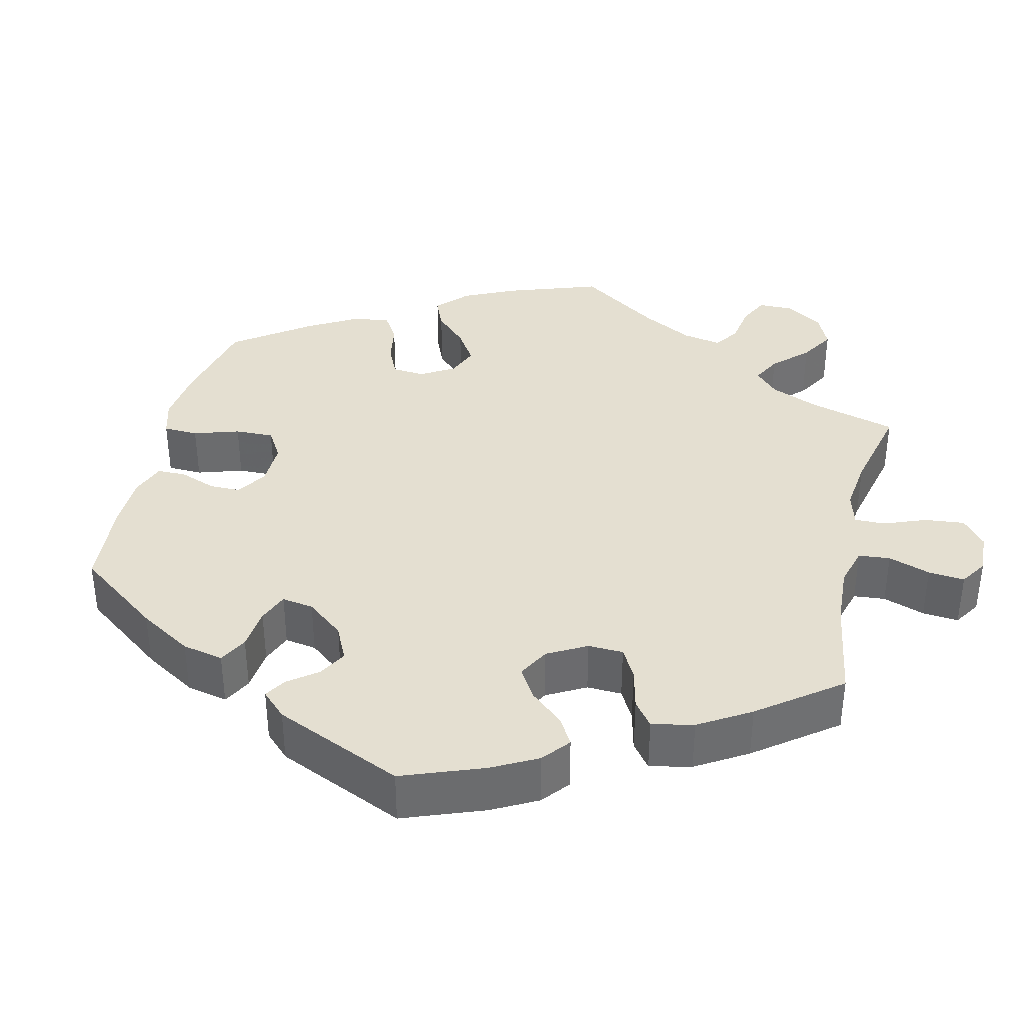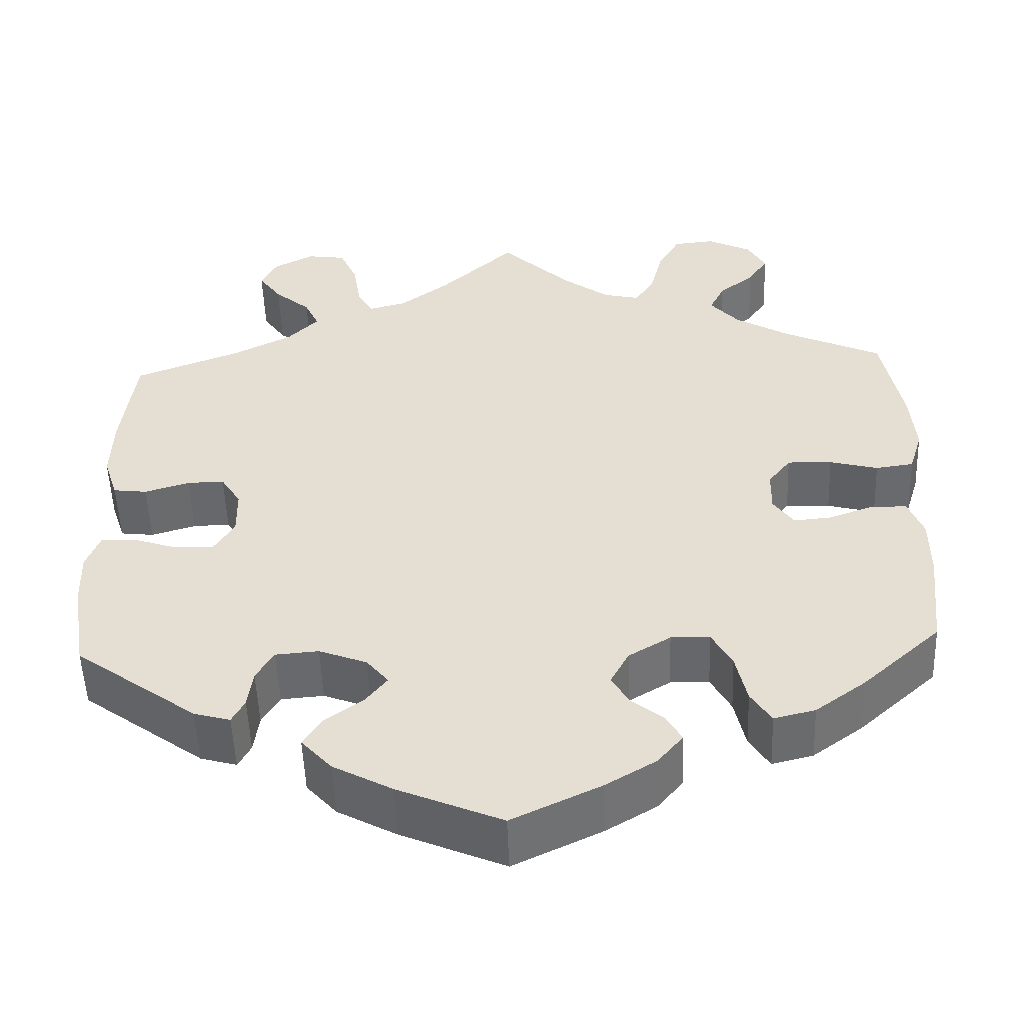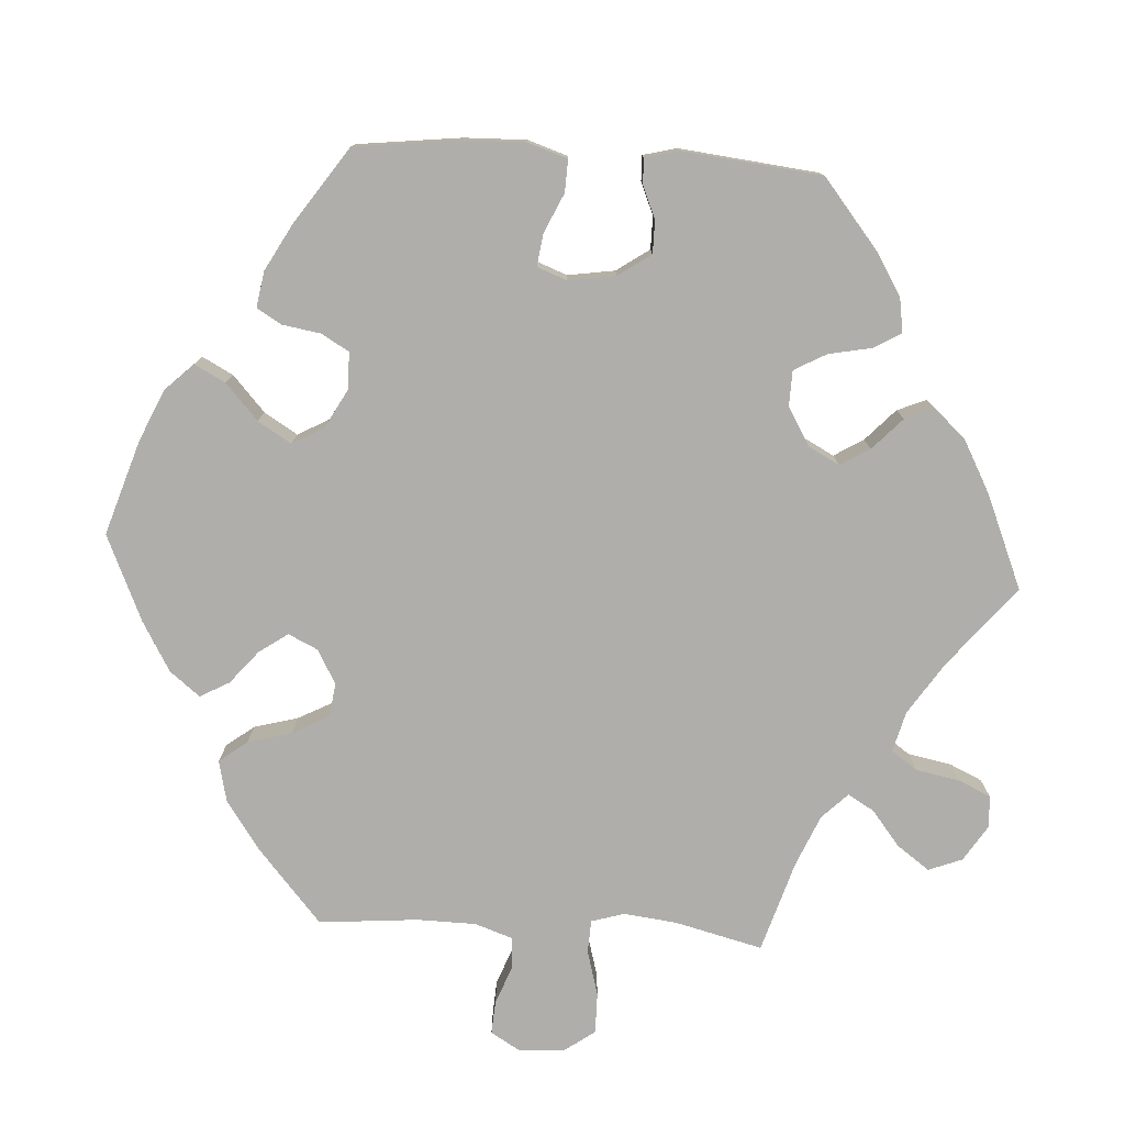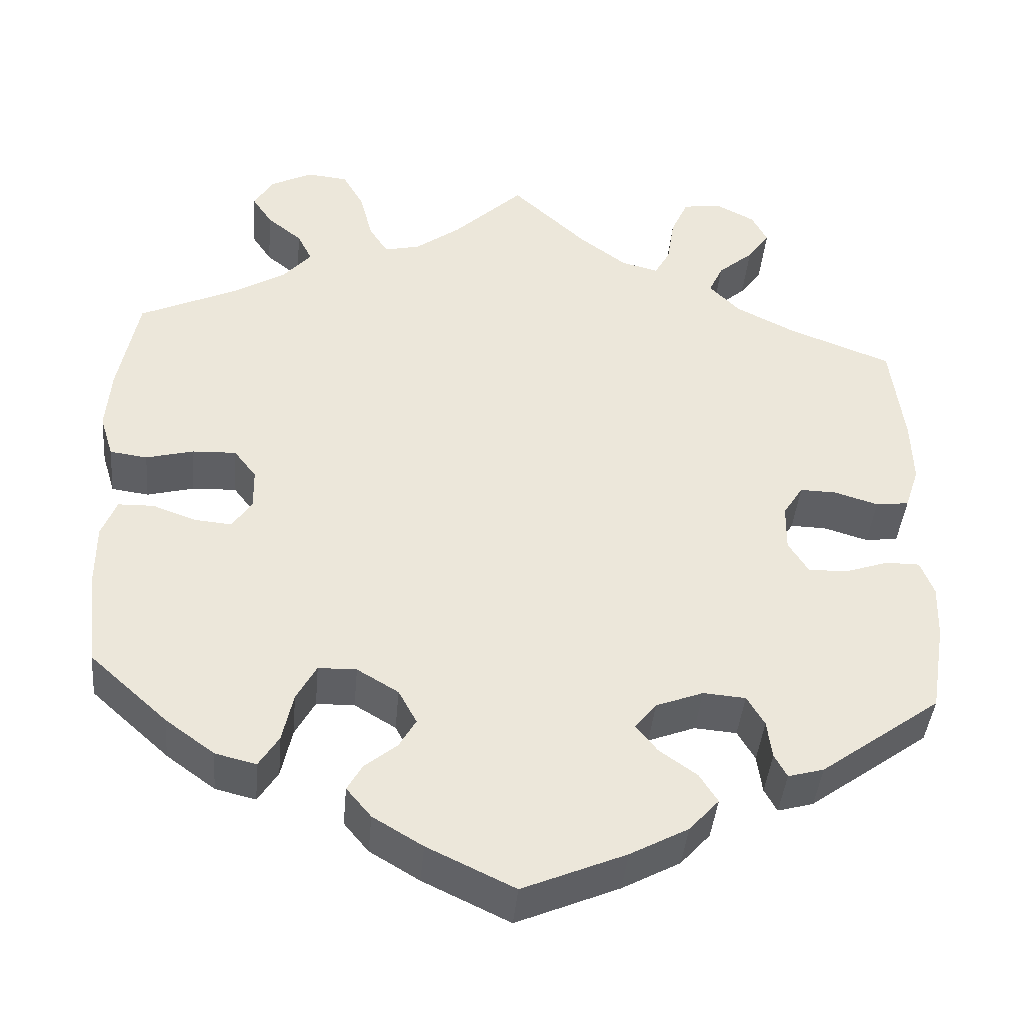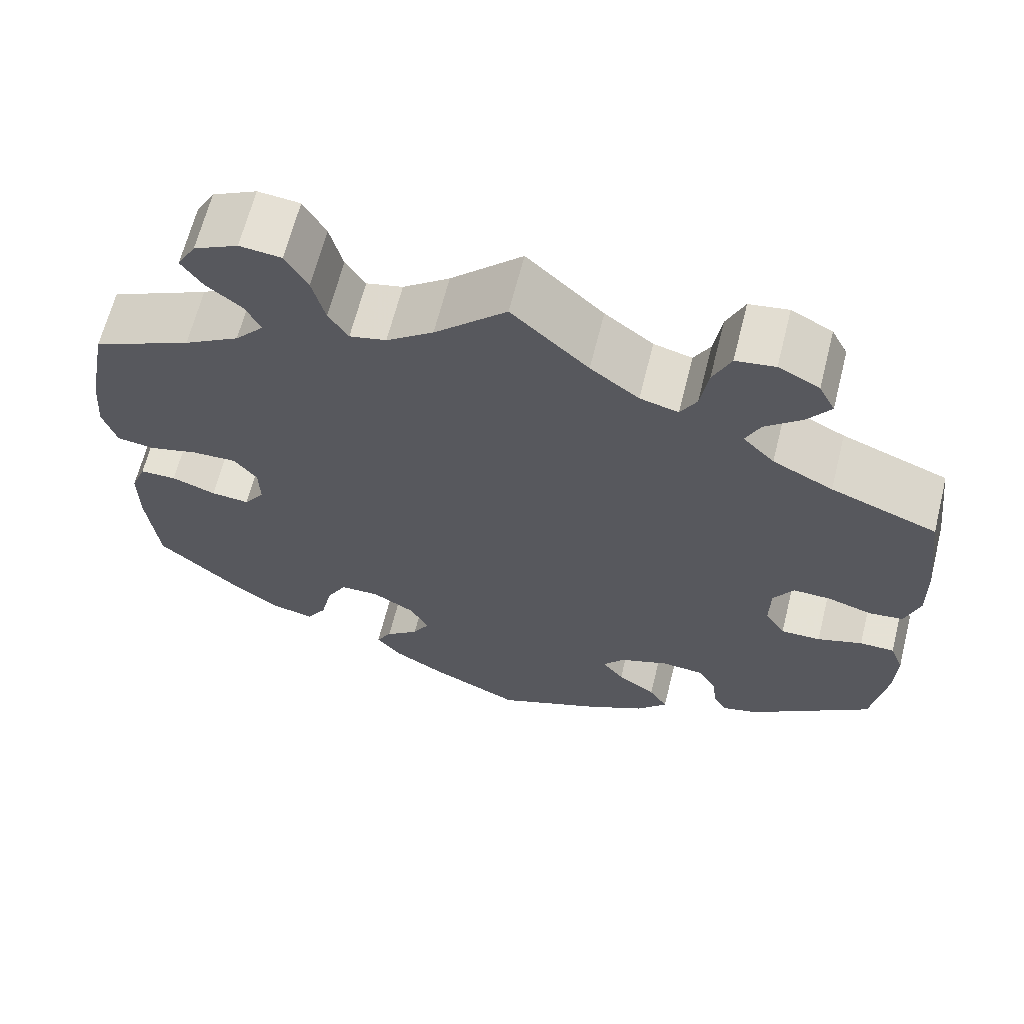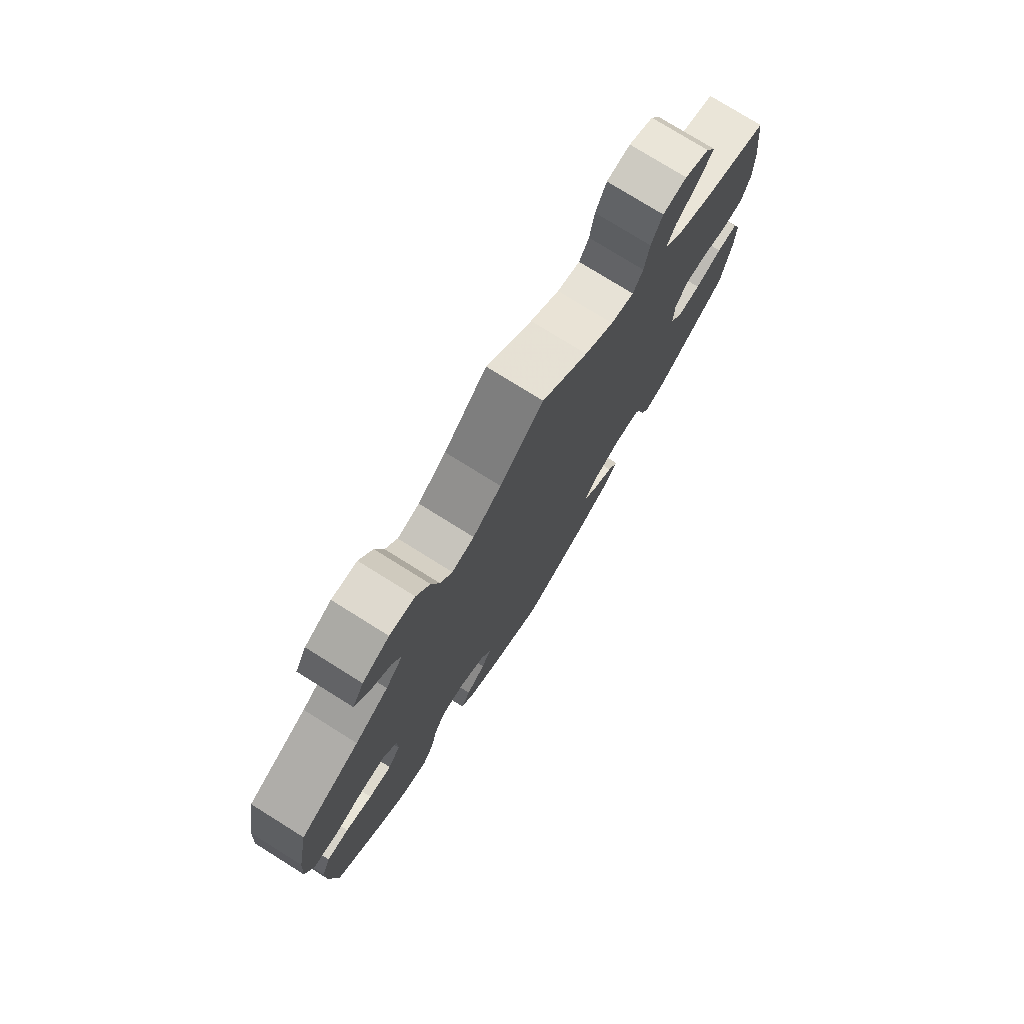
<metadata>
{"format":"obj","ext":"obj","renderer":"f3d","projection":"perspective","resolution":1024,"background":"white","views":[{"elev":36.8,"azim":-106.7,"up":"+Y"},{"elev":-52.3,"azim":2.1,"up":"+Z"},{"elev":-77.6,"azim":-153.5,"up":"+Y"},{"elev":-41.6,"azim":174.9,"up":"+Z"},{"elev":64.9,"azim":-165.9,"up":"+Z"},{"elev":76.9,"azim":122.0,"up":"+Z"}]}
</metadata>
<code>
v -0.518 0.07 -0.179
v -0.52 0.07 -0.114
v -0.504 0.07 -0.072
v -0.463 0.07 -0.072
v -0.41 0.07 -0.09
v -0.363 0.07 -0.091
v -0.339 0.07 -0.052
v -0.34 0.07 0.005
v -0.364 0.07 0.043
v -0.408 0.07 0.042
v -0.461 0.07 0.026
v -0.501 0.07 0.031
v -0.518 0.07 0.083
v -0.516 0.07 0.16
v -0.5 0.07 0.289
v -0.375 0.07 0.337
v -0.304 0.07 0.373
v -0.267 0.07 0.411
v -0.284 0.07 0.448
v -0.327 0.07 0.485
v -0.354 0.07 0.523
v -0.335 0.07 0.56
v -0.287 0.07 0.585
v -0.241 0.07 0.578
v -0.22 0.07 0.531
v -0.211 0.07 0.473
v -0.192 0.07 0.439
v -0.147 0.07 0.451
v -0.09 0.07 0.494
v 0 0.07 0.578
v 0.084 0.07 0.497
v 0.139 0.07 0.456
v 0.182 0.07 0.446
v 0.205 0.07 0.482
v 0.22 0.07 0.541
v 0.246 0.07 0.587
v 0.295 0.07 0.592
v 0.347 0.07 0.566
v 0.369 0.07 0.527
v 0.345 0.07 0.491
v 0.303 0.07 0.457
v 0.285 0.07 0.421
v 0.319 0.07 0.382
v 0.384 0.07 0.343
v 0.5 0.07 0.289
v 0.524 0.07 0.164
v 0.53 0.07 0.089
v 0.514 0.07 0.037
v 0.469 0.07 0.031
v 0.412 0.07 0.046
v 0.359 0.07 0.048
v 0.332 0.07 0.013
v 0.331 0.07 -0.037
v 0.355 0.07 -0.072
v 0.4 0.07 -0.068
v 0.452 0.07 -0.049
v 0.495 0.07 -0.05
v 0.513 0.07 -0.096
v 0.513 0.07 -0.169
v 0.5 0.07 -0.289
v 0.406 0.07 -0.374
v 0.347 0.07 -0.417
v 0.298 0.07 -0.429
v 0.274 0.07 -0.391
v 0.261 0.07 -0.331
v 0.237 0.07 -0.287
v 0.191 0.07 -0.286
v 0.141 0.07 -0.316
v 0.119 0.07 -0.357
v 0.139 0.07 -0.392
v 0.178 0.07 -0.424
v 0.196 0.07 -0.456
v 0.166 0.07 -0.492
v 0.106 0.07 -0.528
v 0.001 0.07 -0.578
v -0.123 0.07 -0.525
v -0.193 0.07 -0.487
v -0.229 0.07 -0.447
v -0.207 0.07 -0.412
v -0.162 0.07 -0.38
v -0.136 0.07 -0.347
v -0.162 0.07 -0.315
v -0.219 0.07 -0.293
v -0.27 0.07 -0.297
v -0.291 0.07 -0.333
v -0.297 0.07 -0.379
v -0.312 0.07 -0.407
v -0.355 0.07 -0.395
v -0.5 0.07 -0.289
v -0.518 0 -0.179
v -0.52 0 -0.114
v -0.504 0 -0.072
v -0.463 0 -0.072
v -0.41 0 -0.09
v -0.363 0 -0.091
v -0.339 0 -0.052
v -0.34 0 0.005
v -0.364 0 0.043
v -0.408 0 0.042
v -0.461 0 0.026
v -0.501 0 0.031
v -0.518 0 0.083
v -0.516 0 0.16
v -0.5 0 0.289
v -0.375 0 0.337
v -0.304 0 0.373
v -0.267 0 0.411
v -0.284 0 0.448
v -0.327 0 0.485
v -0.354 0 0.523
v -0.335 0 0.56
v -0.287 0 0.585
v -0.241 0 0.578
v -0.22 0 0.531
v -0.211 0 0.473
v -0.192 0 0.439
v -0.147 0 0.451
v -0.09 0 0.494
v 0 0 0.578
v 0.084 0 0.497
v 0.139 0 0.456
v 0.182 0 0.446
v 0.205 0 0.482
v 0.22 0 0.541
v 0.246 0 0.587
v 0.295 0 0.592
v 0.347 0 0.566
v 0.369 0 0.527
v 0.345 0 0.491
v 0.303 0 0.457
v 0.285 0 0.421
v 0.319 0 0.382
v 0.384 0 0.343
v 0.5 0 0.289
v 0.524 0 0.164
v 0.53 0 0.089
v 0.514 0 0.037
v 0.469 0 0.031
v 0.412 0 0.046
v 0.359 0 0.048
v 0.332 0 0.013
v 0.331 0 -0.037
v 0.355 0 -0.072
v 0.4 0 -0.068
v 0.452 0 -0.049
v 0.495 0 -0.05
v 0.513 0 -0.096
v 0.513 0 -0.169
v 0.5 0 -0.289
v 0.406 0 -0.374
v 0.347 0 -0.417
v 0.298 0 -0.429
v 0.274 0 -0.391
v 0.261 0 -0.331
v 0.237 0 -0.287
v 0.191 0 -0.286
v 0.141 0 -0.316
v 0.119 0 -0.357
v 0.139 0 -0.392
v 0.178 0 -0.424
v 0.196 0 -0.456
v 0.166 0 -0.492
v 0.106 0 -0.528
v 0.001 0 -0.578
v -0.123 0 -0.525
v -0.193 0 -0.487
v -0.229 0 -0.447
v -0.207 0 -0.412
v -0.162 0 -0.38
v -0.136 0 -0.347
v -0.162 0 -0.315
v -0.219 0 -0.293
v -0.27 0 -0.297
v -0.291 0 -0.333
v -0.297 0 -0.379
v -0.312 0 -0.407
v -0.355 0 -0.395
v -0.5 0 -0.289
f 85 86 87 88
f 84 85 88 89
f 83 84 89 1
f 77 78 79 80
f 77 80 81
f 76 77 81
f 75 76 81
f 74 75 81
f 73 74 81 82
f 70 71 72 73
f 69 70 73 82
f 62 63 64 65
f 62 65 66
f 61 62 66
f 60 61 66
f 59 60 66 67
f 55 56 57 58
f 54 55 58 59
f 47 48 49 50
f 47 50 51
f 44 45 46 47
f 43 44 47 51
f 42 43 51 52
f 38 39 40 41
f 38 41 42
f 37 38 42
f 34 35 36 37
f 33 34 37 42
f 32 33 42 52
f 29 30 31
f 28 29 31 32
f 27 28 32 52
f 23 24 25 26
f 23 26 27
f 22 23 27
f 19 20 21 22
f 18 19 22 27
f 17 18 27 52
f 13 14 15 16
f 10 11 12 13
f 9 10 13 16
f 8 9 16 17
f 2 3 4 5
f 83 1 2 5
f 83 5 6
f 68 69 82 83
f 67 68 83 6
f 54 59 67 6
f 53 54 6 7
f 17 52 53
f 7 8 17 53
f 177 176 175 174
f 178 177 174 173
f 90 178 173 172
f 169 168 167 166
f 170 169 166
f 170 166 165
f 170 165 164
f 170 164 163
f 171 170 163 162
f 162 161 160 159
f 171 162 159 158
f 154 153 152 151
f 155 154 151
f 155 151 150
f 155 150 149
f 156 155 149 148
f 147 146 145 144
f 148 147 144 143
f 139 138 137 136
f 140 139 136
f 136 135 134 133
f 140 136 133 132
f 141 140 132 131
f 130 129 128 127
f 131 130 127
f 131 127 126
f 126 125 124 123
f 131 126 123 122
f 141 131 122 121
f 120 119 118
f 121 120 118 117
f 141 121 117 116
f 115 114 113 112
f 116 115 112
f 116 112 111
f 111 110 109 108
f 116 111 108 107
f 141 116 107 106
f 105 104 103 102
f 102 101 100 99
f 105 102 99 98
f 106 105 98 97
f 94 93 92 91
f 94 91 90 172
f 95 94 172
f 172 171 158 157
f 95 172 157 156
f 95 156 148 143
f 96 95 143 142
f 142 141 106
f 142 106 97 96
f 1 90 91 2
f 2 91 92 3
f 3 92 93 4
f 4 93 94 5
f 5 94 95 6
f 6 95 96 7
f 7 96 97 8
f 8 97 98 9
f 9 98 99 10
f 10 99 100 11
f 11 100 101 12
f 12 101 102 13
f 13 102 103 14
f 14 103 104 15
f 15 104 105 16
f 16 105 106 17
f 17 106 107 18
f 18 107 108 19
f 19 108 109 20
f 20 109 110 21
f 21 110 111 22
f 22 111 112 23
f 23 112 113 24
f 24 113 114 25
f 25 114 115 26
f 26 115 116 27
f 27 116 117 28
f 28 117 118 29
f 29 118 119 30
f 30 119 120 31
f 31 120 121 32
f 32 121 122 33
f 33 122 123 34
f 34 123 124 35
f 35 124 125 36
f 36 125 126 37
f 37 126 127 38
f 38 127 128 39
f 39 128 129 40
f 40 129 130 41
f 41 130 131 42
f 42 131 132 43
f 43 132 133 44
f 44 133 134 45
f 45 134 135 46
f 46 135 136 47
f 47 136 137 48
f 48 137 138 49
f 49 138 139 50
f 50 139 140 51
f 51 140 141 52
f 52 141 142 53
f 53 142 143 54
f 54 143 144 55
f 55 144 145 56
f 56 145 146 57
f 57 146 147 58
f 58 147 148 59
f 59 148 149 60
f 60 149 150 61
f 61 150 151 62
f 62 151 152 63
f 63 152 153 64
f 64 153 154 65
f 65 154 155 66
f 66 155 156 67
f 67 156 157 68
f 68 157 158 69
f 69 158 159 70
f 70 159 160 71
f 71 160 161 72
f 72 161 162 73
f 73 162 163 74
f 74 163 164 75
f 75 164 165 76
f 76 165 166 77
f 77 166 167 78
f 78 167 168 79
f 79 168 169 80
f 80 169 170 81
f 81 170 171 82
f 82 171 172 83
f 83 172 173 84
f 84 173 174 85
f 85 174 175 86
f 86 175 176 87
f 87 176 177 88
f 88 177 178 89
f 89 178 90 1

</code>
